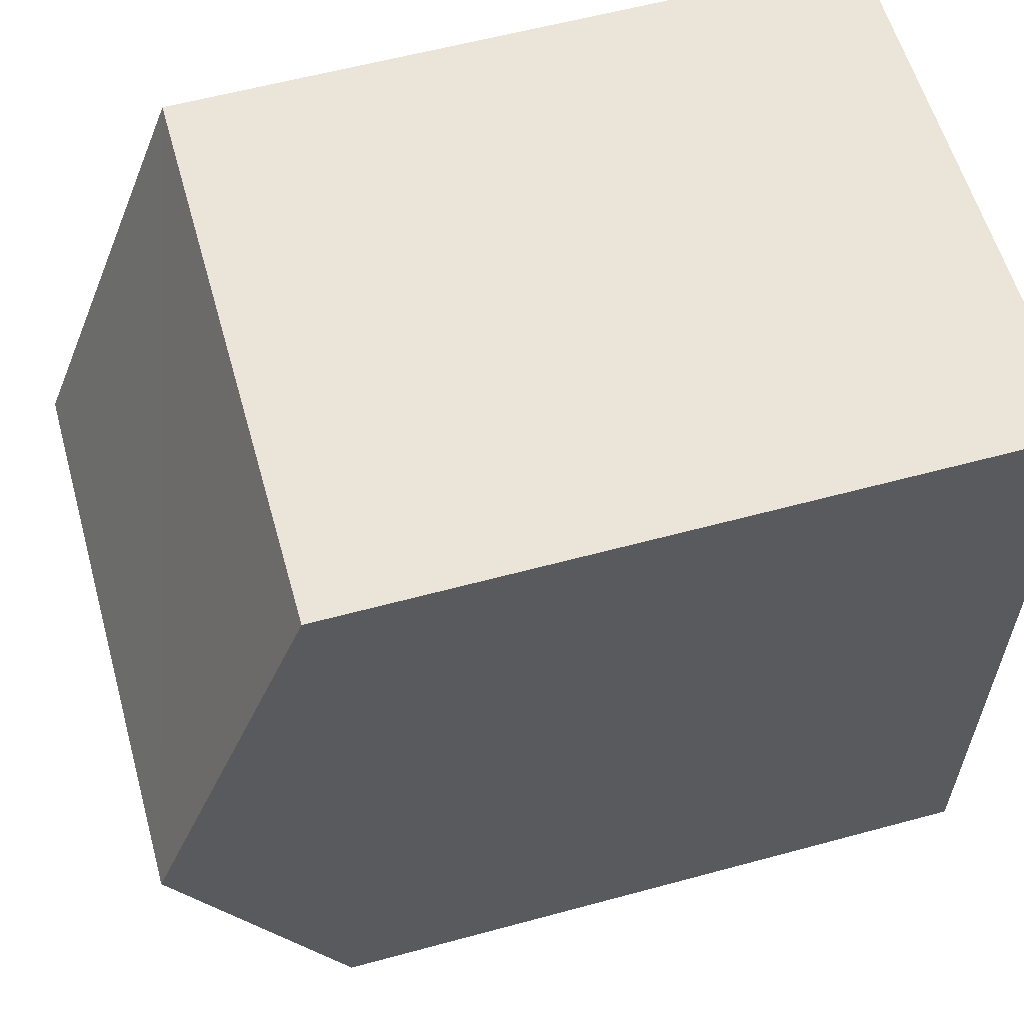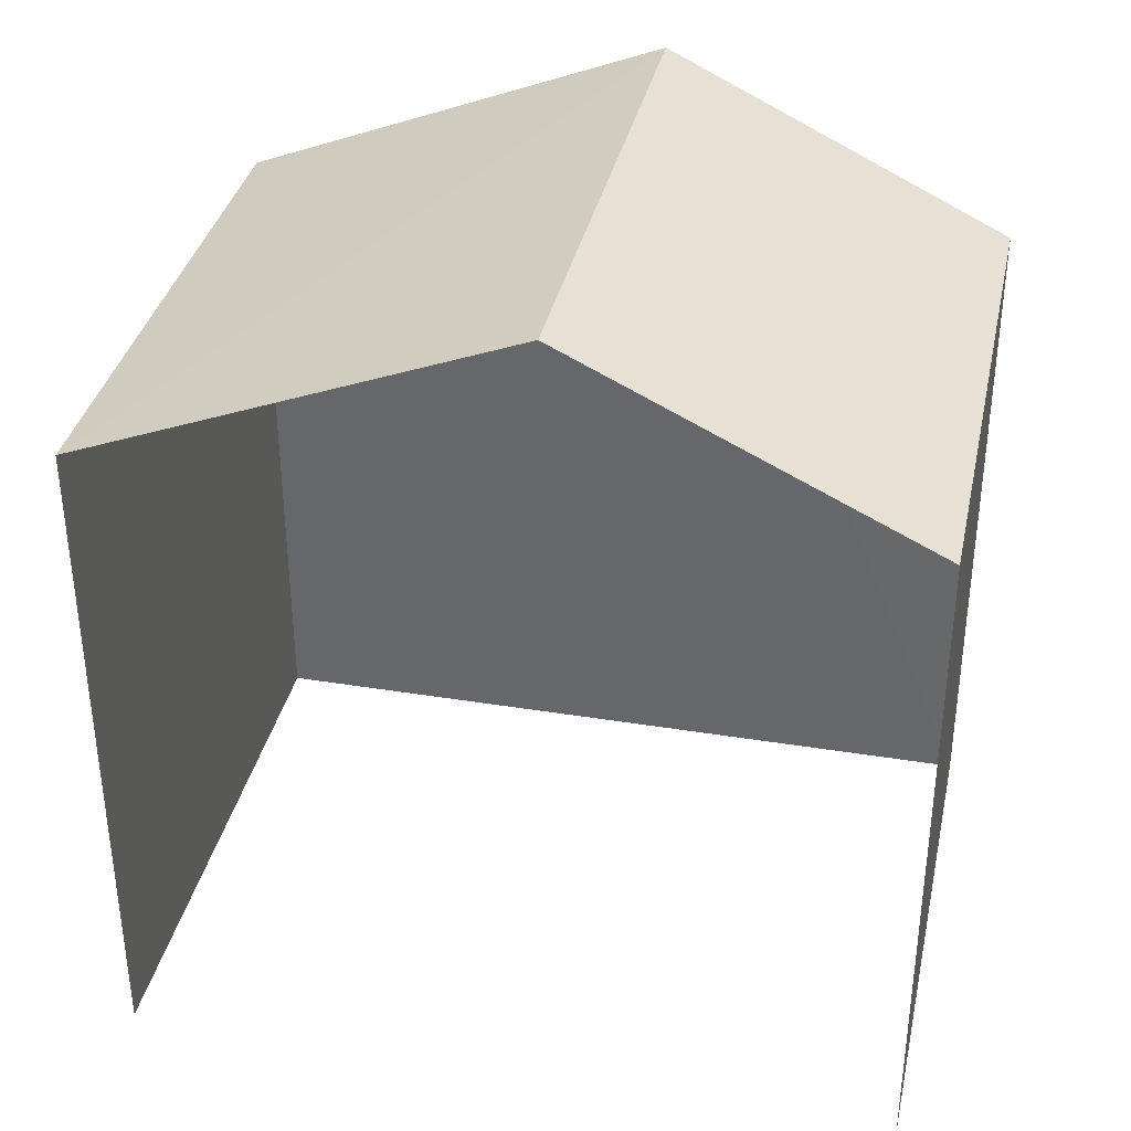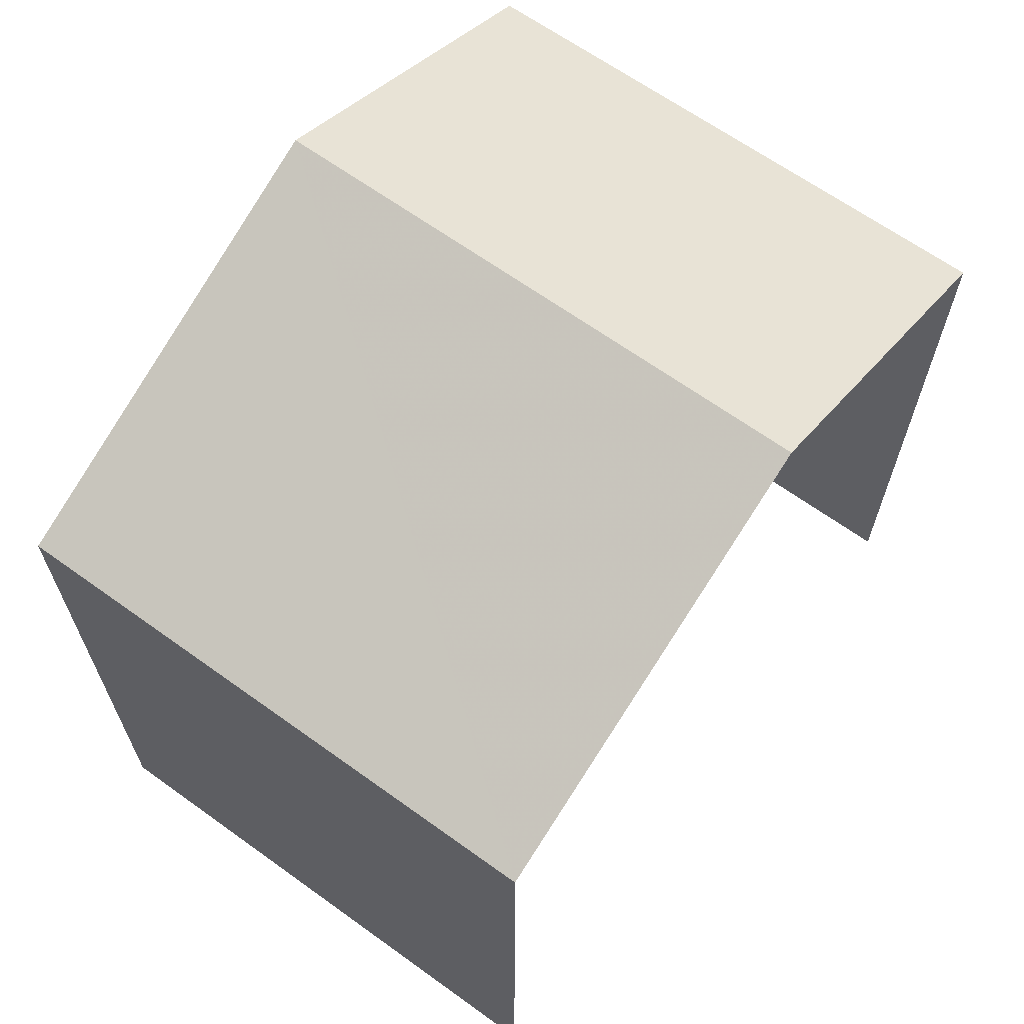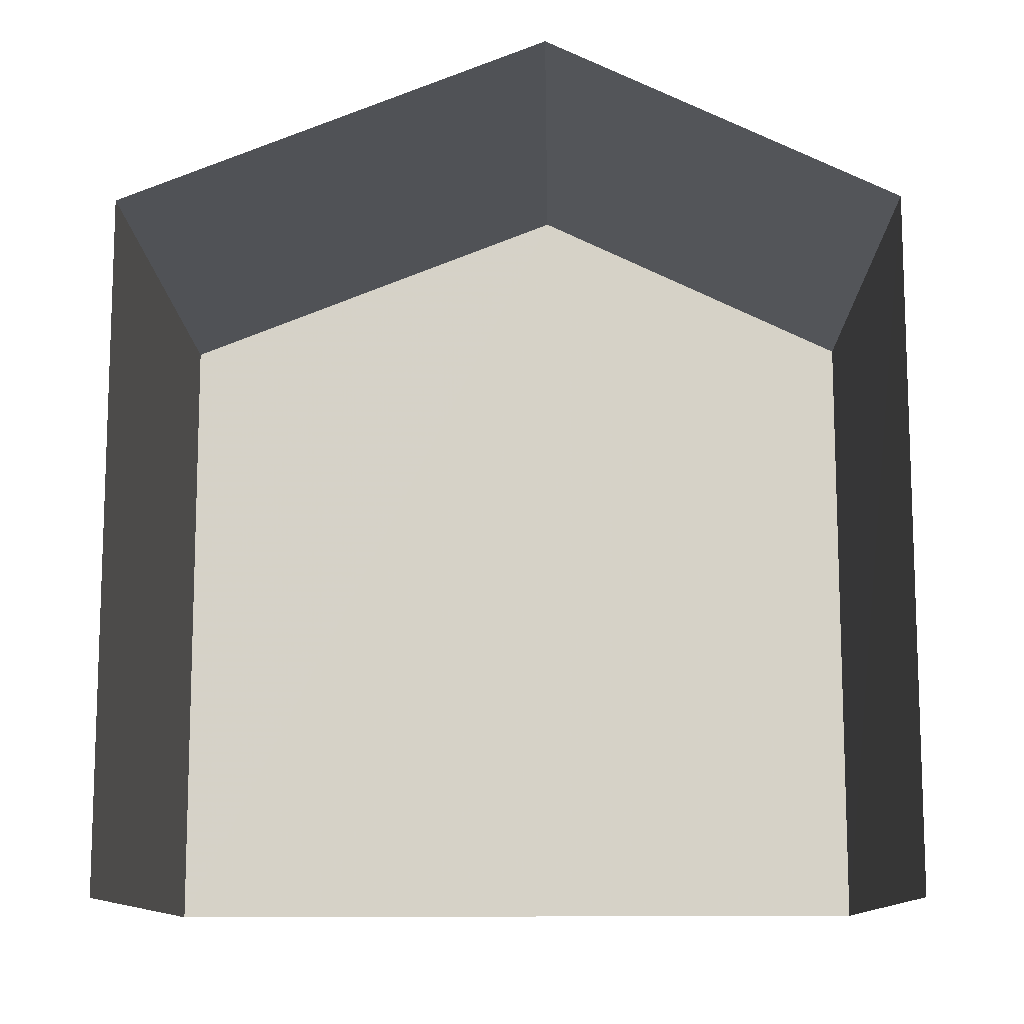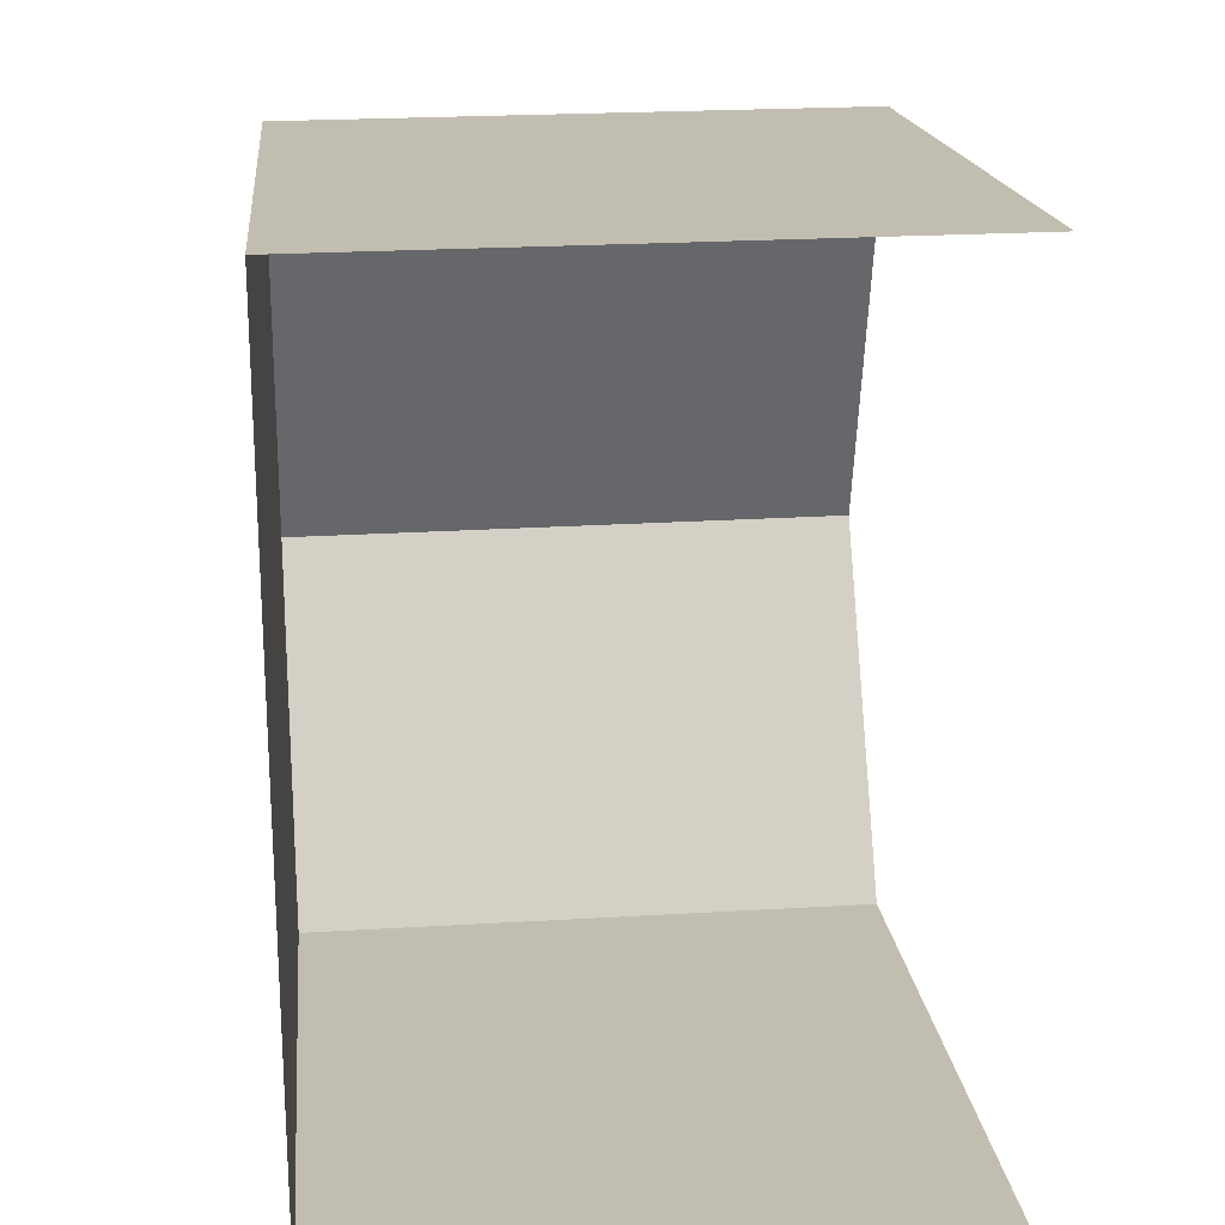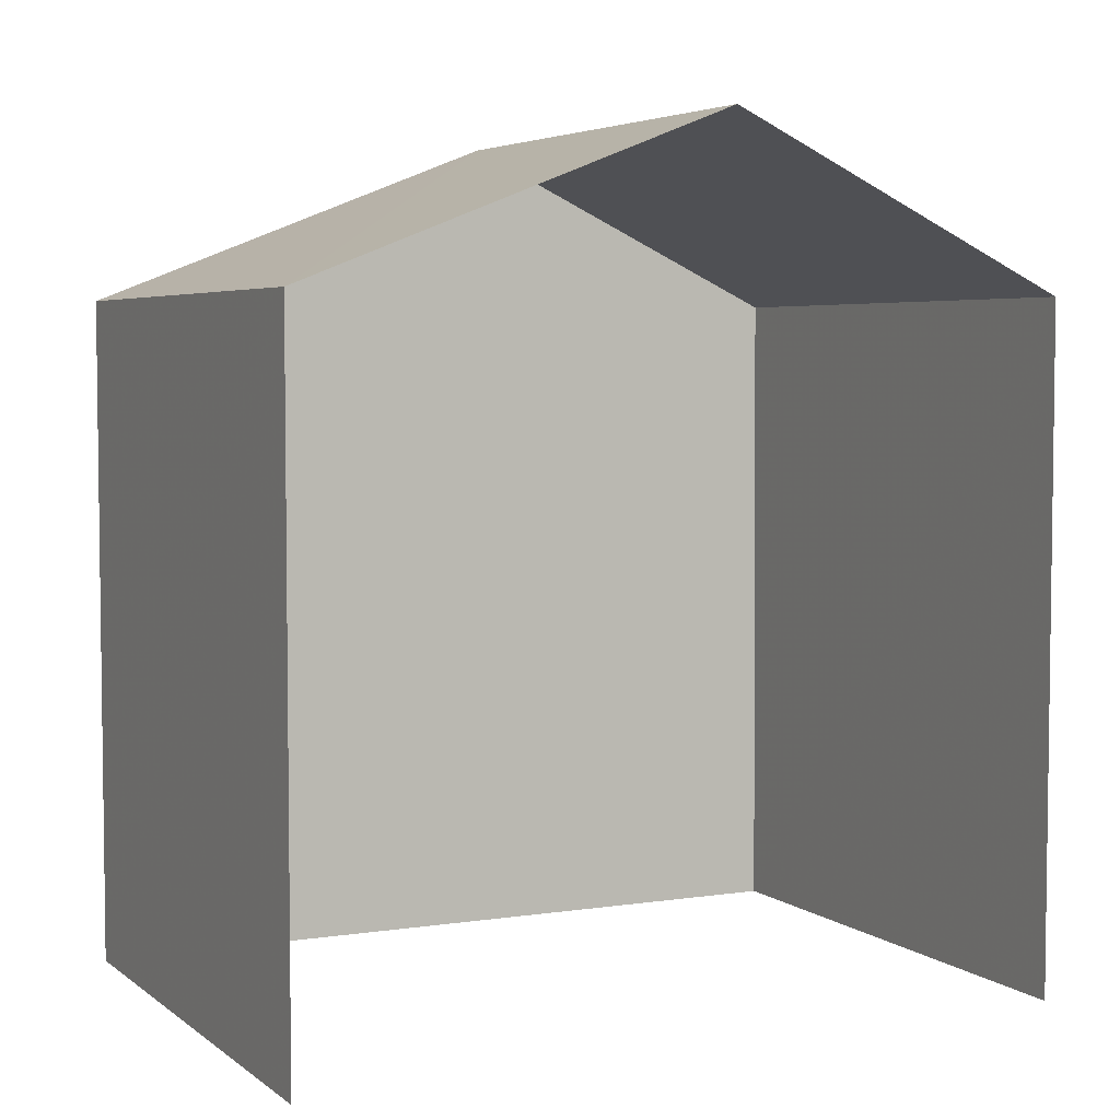
<metadata>
{"format":"obj","ext":"obj","renderer":"f3d","projection":"perspective","resolution":1024,"background":"white","views":[{"elev":58.6,"azim":74.3,"up":"+Y"},{"elev":35.9,"azim":-78.5,"up":"+Z"},{"elev":65.7,"azim":-144.9,"up":"+Z"},{"elev":-11.8,"azim":-89.7,"up":"+Z"},{"elev":16.9,"azim":174.4,"up":"+Y"},{"elev":4.6,"azim":-116.6,"up":"+Z"}]}
</metadata>
<code>
v -3.735e+05 -1.054e+05 21.68
v -3.734e+05 -1.054e+05 21.67
v -3.734e+05 -1.054e+05 21.68
v -3.735e+05 -1.054e+05 21.68
v -3.735e+05 -1.054e+05 30.41
v -3.734e+05 -1.054e+05 28.69
v -3.734e+05 -1.054e+05 30.41
v -3.735e+05 -1.054e+05 28.69
v -3.735e+05 -1.054e+05 28.69
v -3.734e+05 -1.054e+05 28.69
f 1 2 3
f 4 1 3
f 9 1 5
f 1 4 5
f 4 8 5
f 5 6 7
f 5 8 6
f 7 9 5
f 7 10 9
f 8 4 3
f 6 8 3
f 6 3 7
f 3 2 7
f 2 10 7
f 9 2 1
f 9 10 2

</code>
